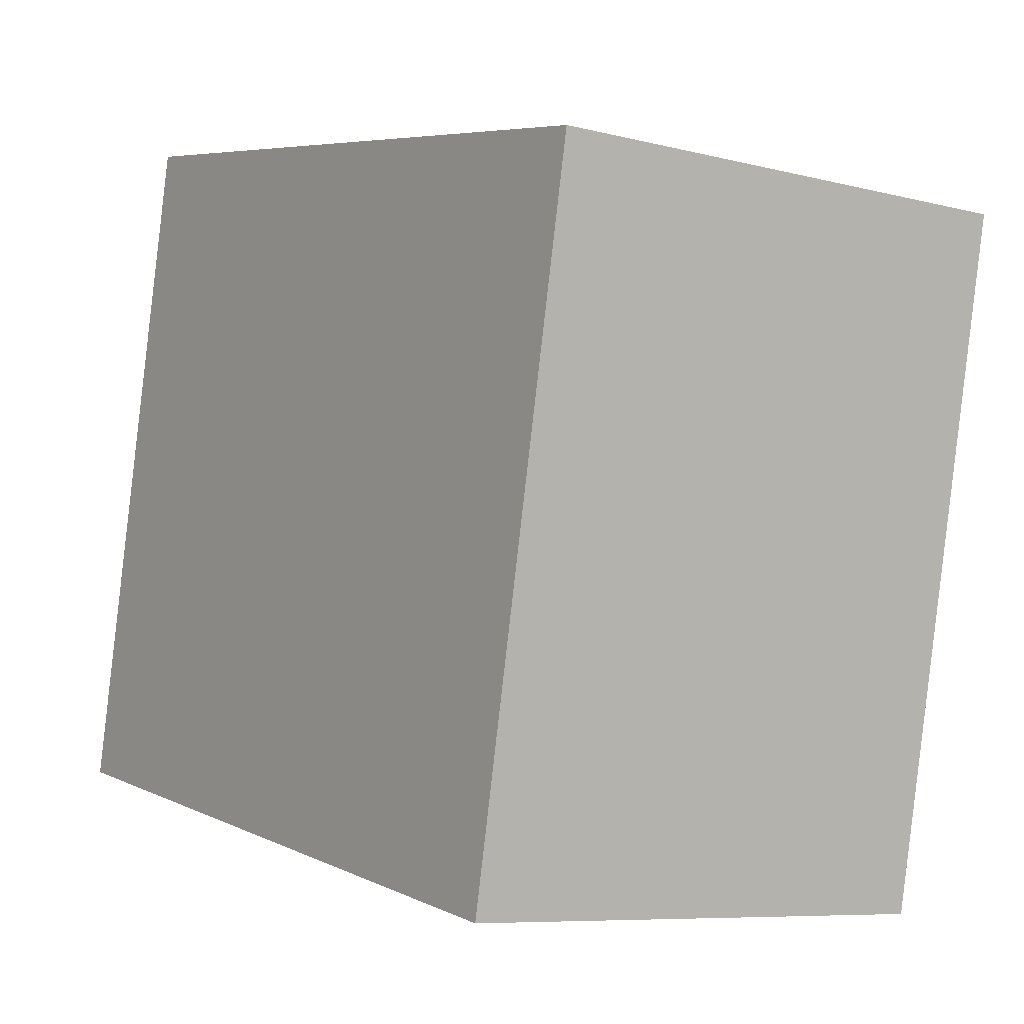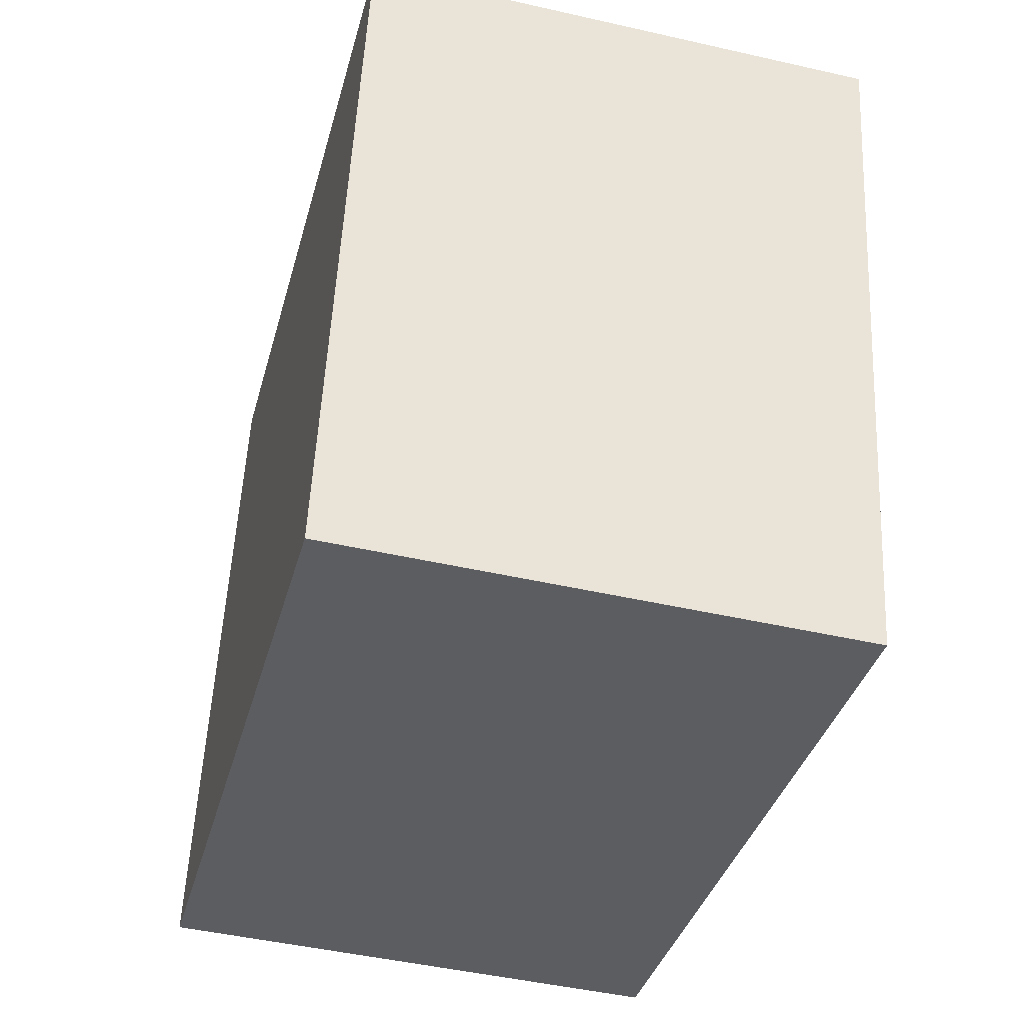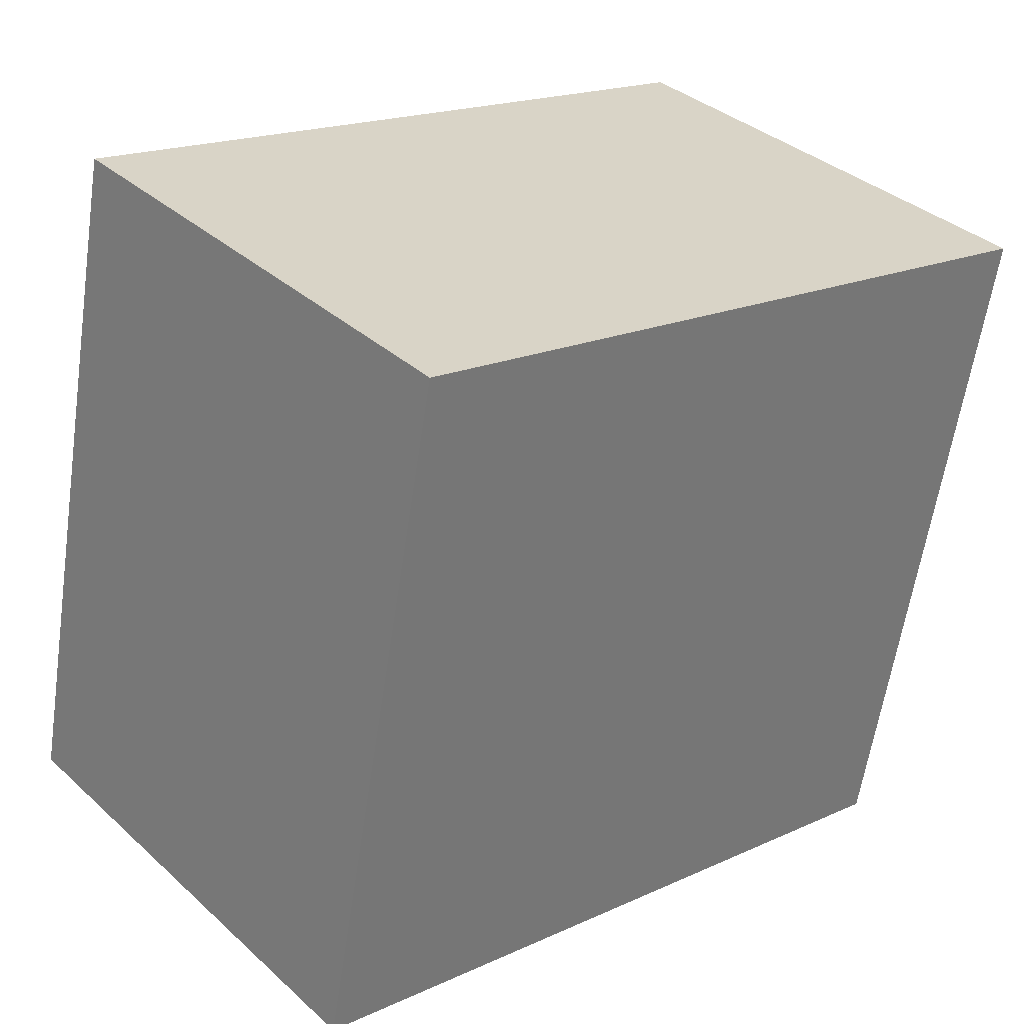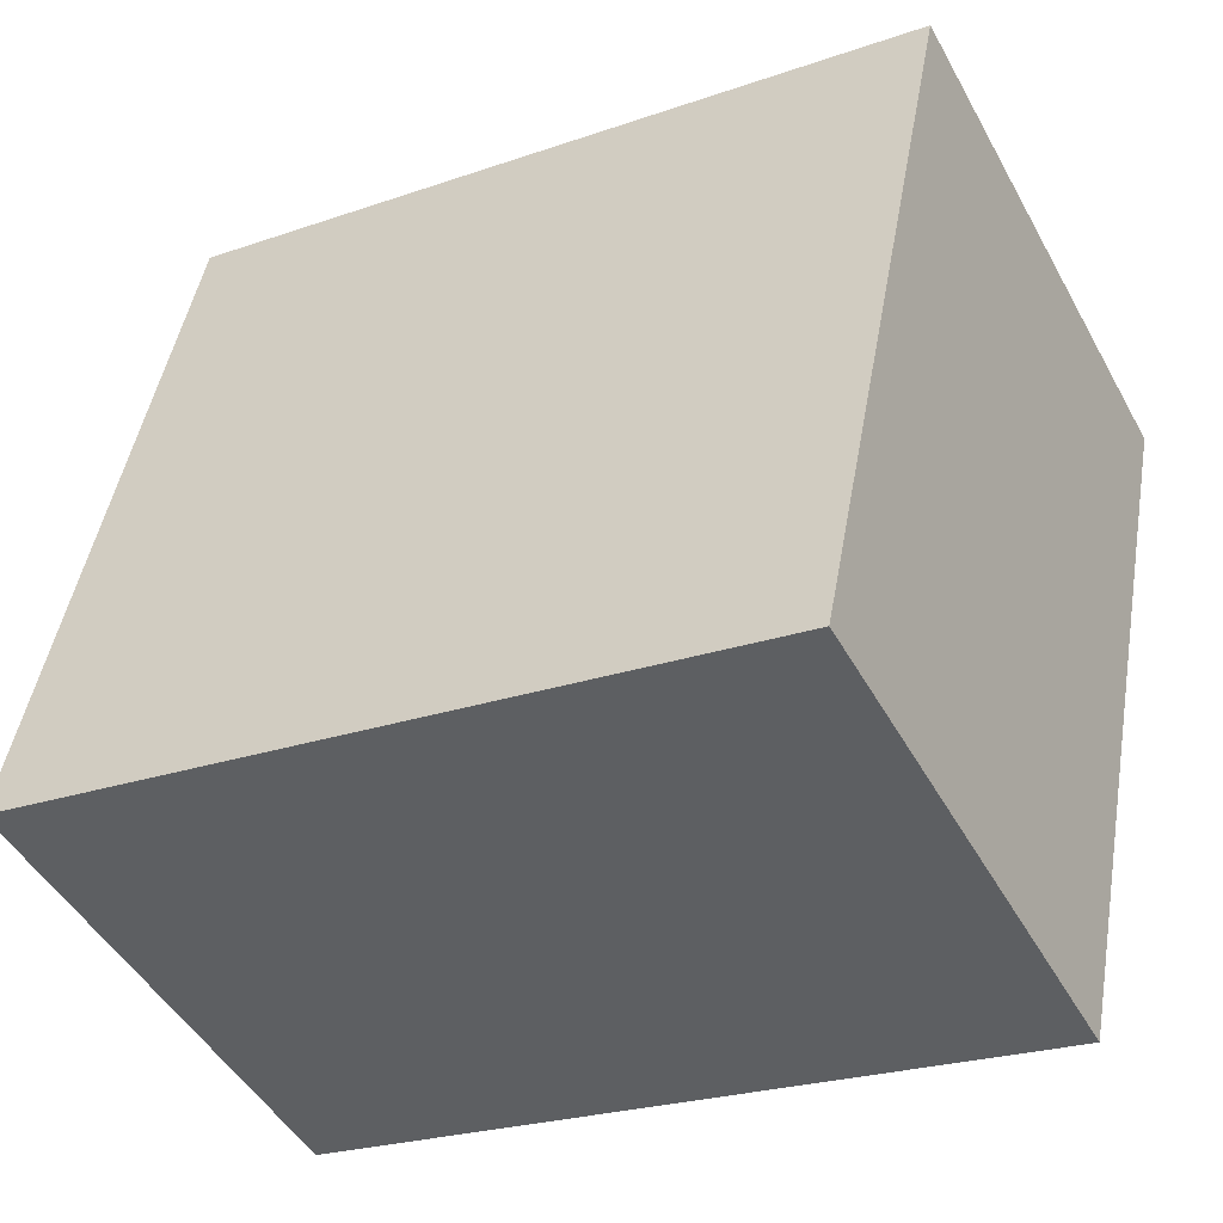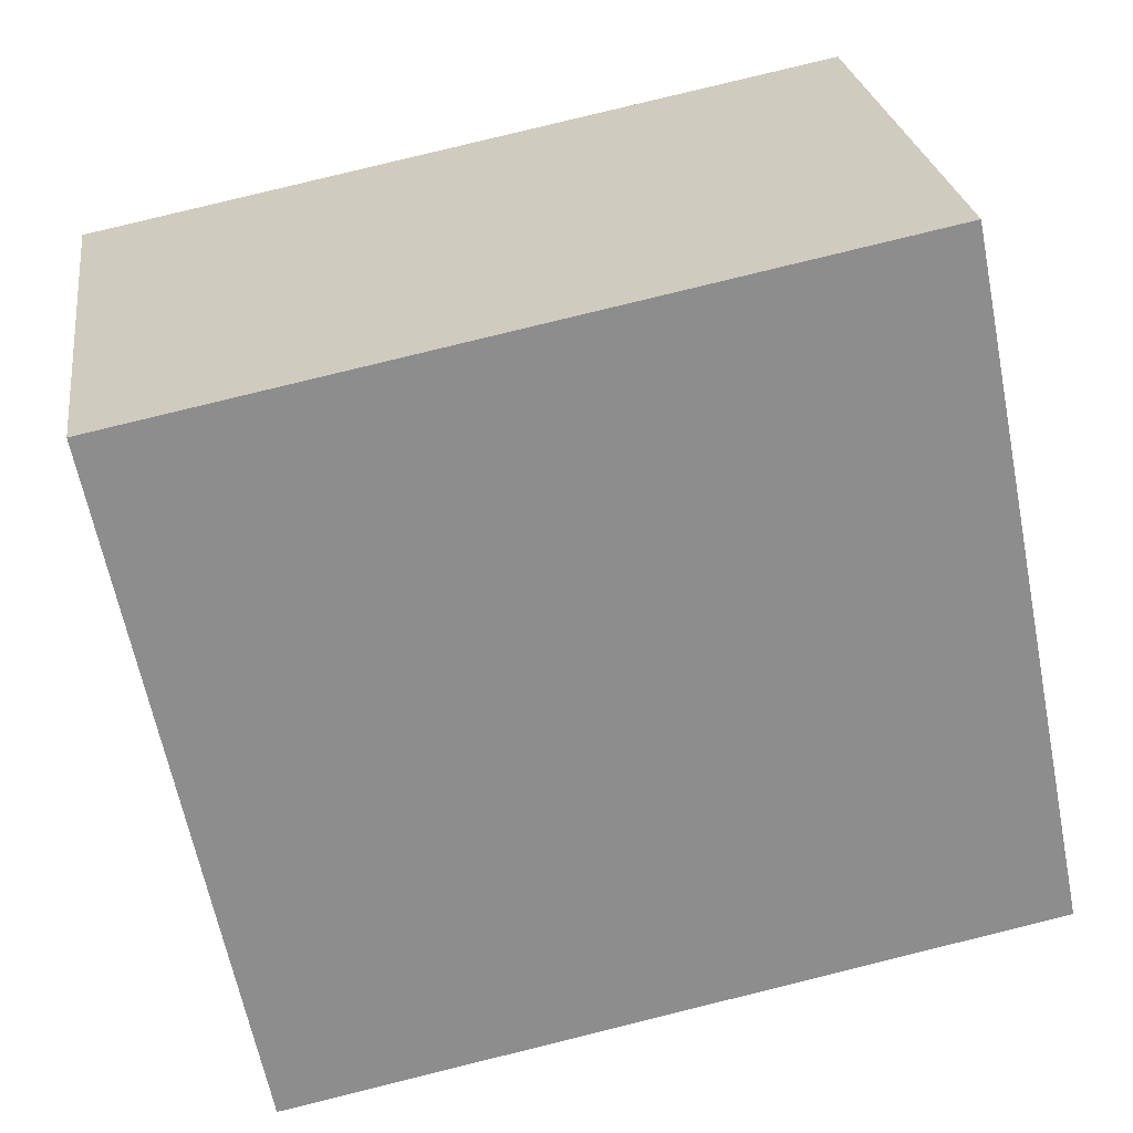
<metadata>
{"format":"obj","ext":"obj","renderer":"f3d","projection":"perspective","resolution":1024,"background":"white","views":[{"elev":-7.9,"azim":-125.4,"up":"+Z"},{"elev":-46.9,"azim":-104.5,"up":"+Z"},{"elev":35.5,"azim":139.7,"up":"+Z"},{"elev":-47.4,"azim":-152.2,"up":"+Z"},{"elev":25.7,"azim":-7.9,"up":"+Z"}]}
</metadata>
<code>
v  0 1.639 1.004e-16
v  2.827 1.639 -1.706
v  0.437 1.639 -2.184
v  2.392 1.639 0.479
v  0.437 1.337e-16 -2.184
v  0 0 0
v  2.392 -2.933e-17 0.479
v  2.827 1.045e-16 -1.706
g defaultobject
f 1 2 3
f 2 1 4
f 5 1 3
f 1 5 6
f 6 4 1
f 4 6 7
f 7 2 4
f 2 7 8
f 8 3 2
f 3 8 5
f 5 7 6
f 7 5 8

</code>
